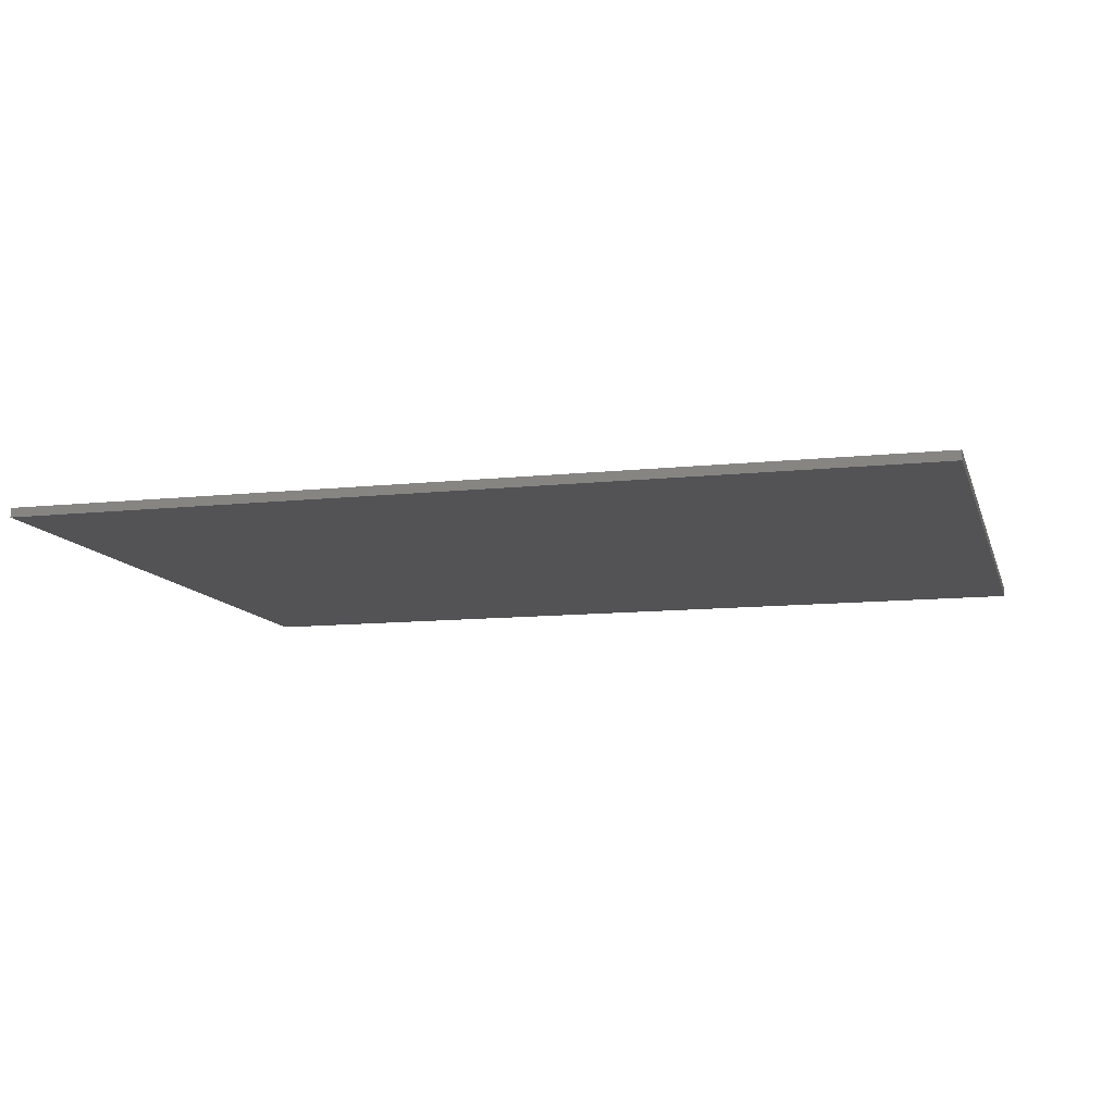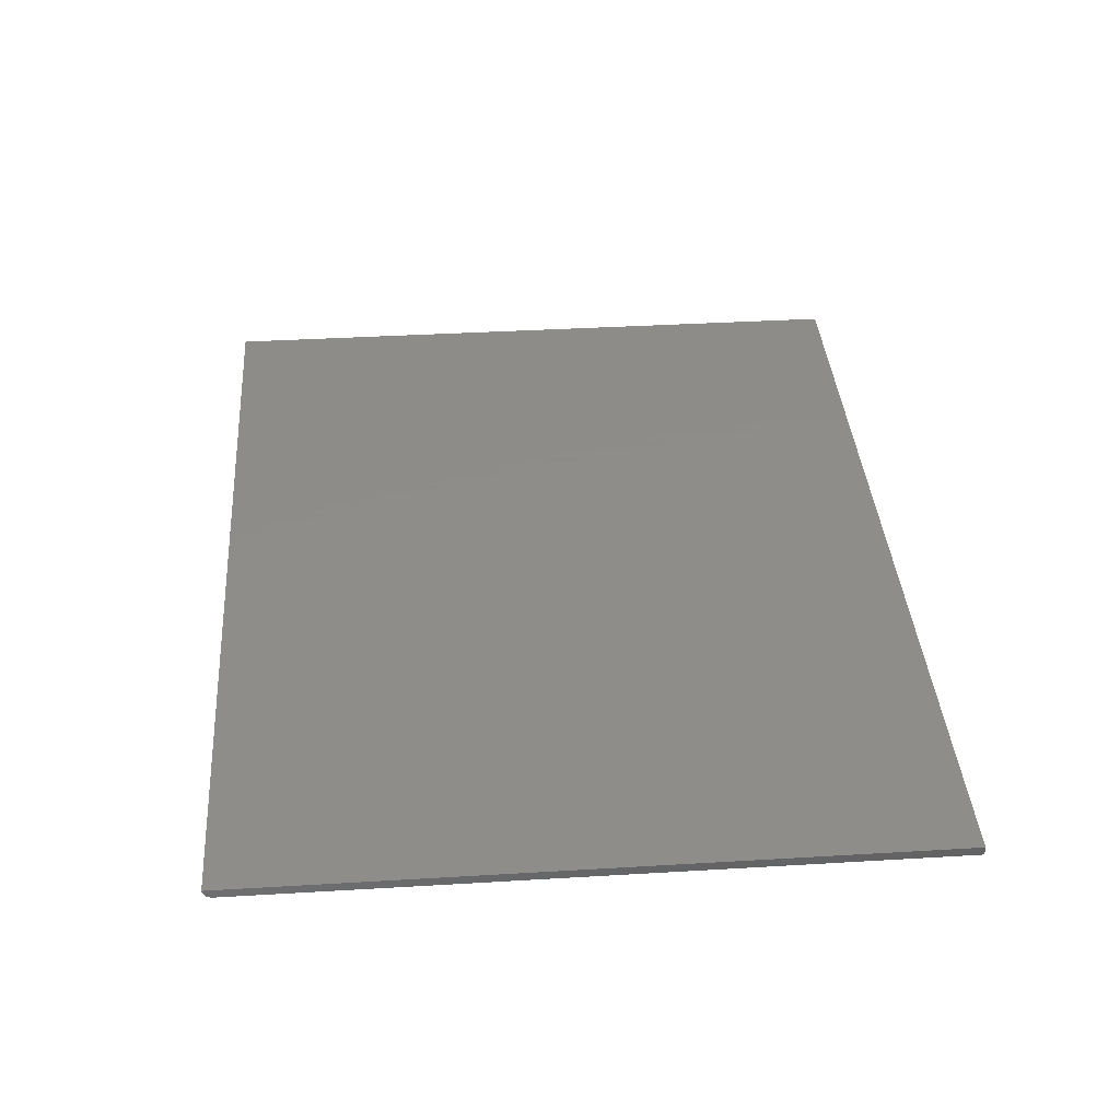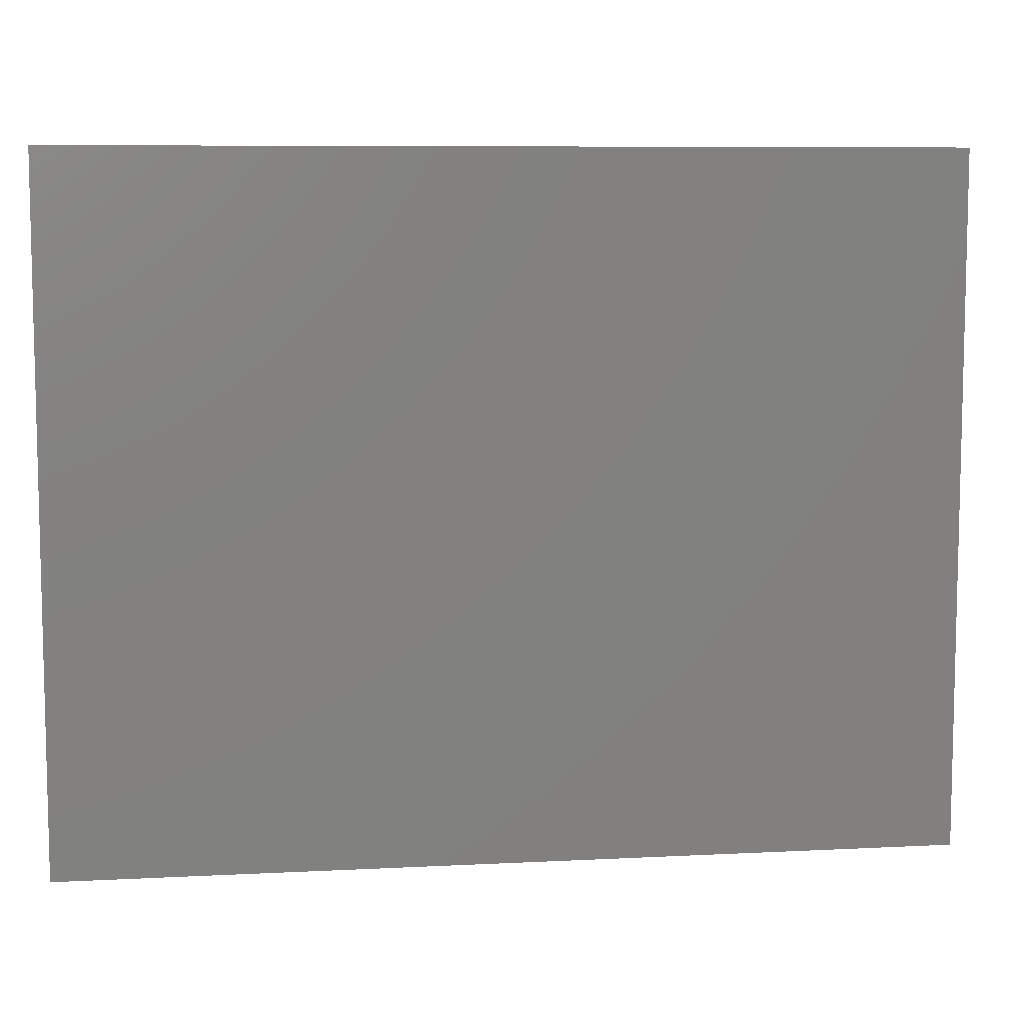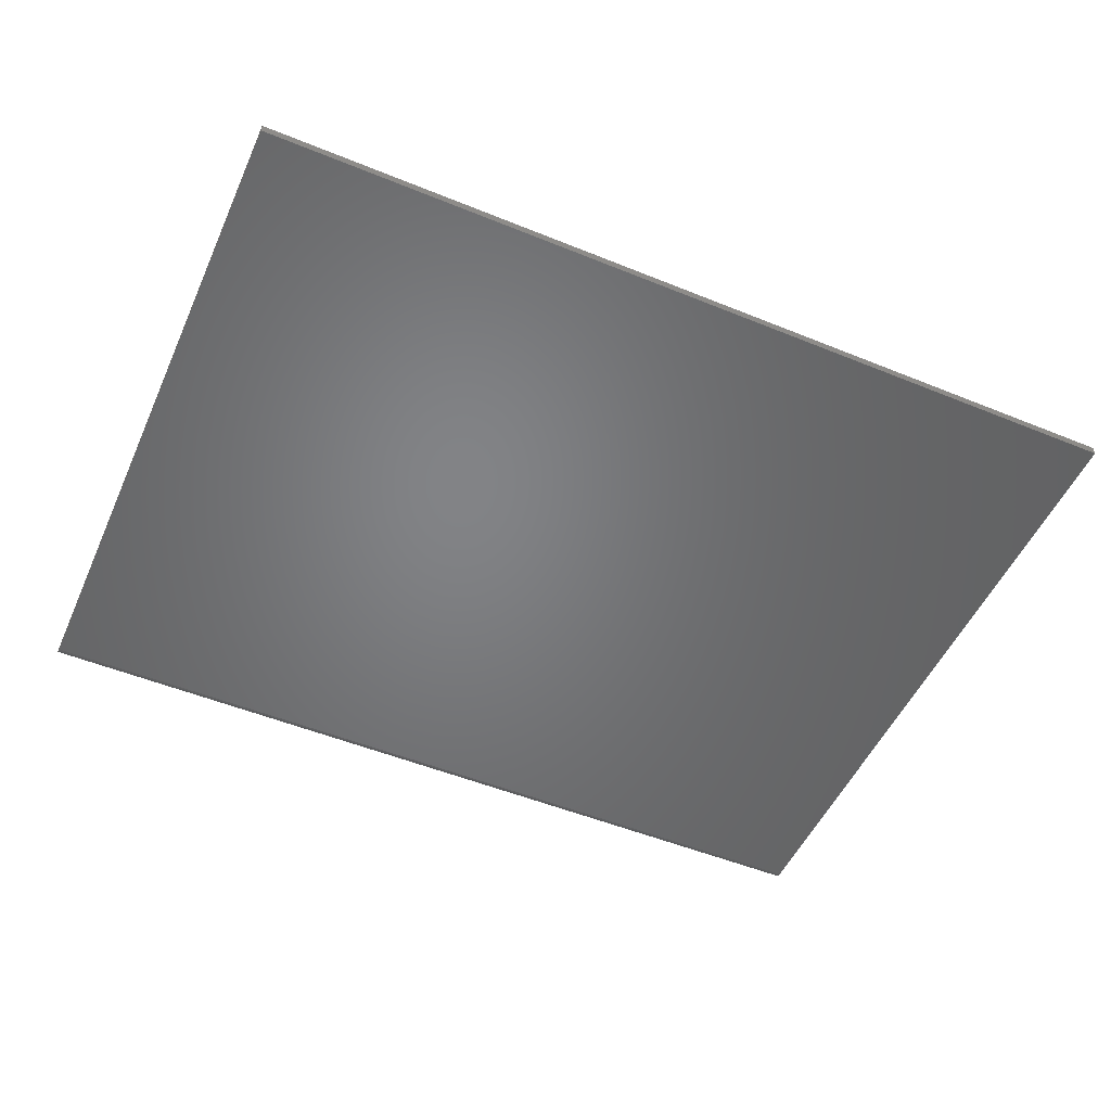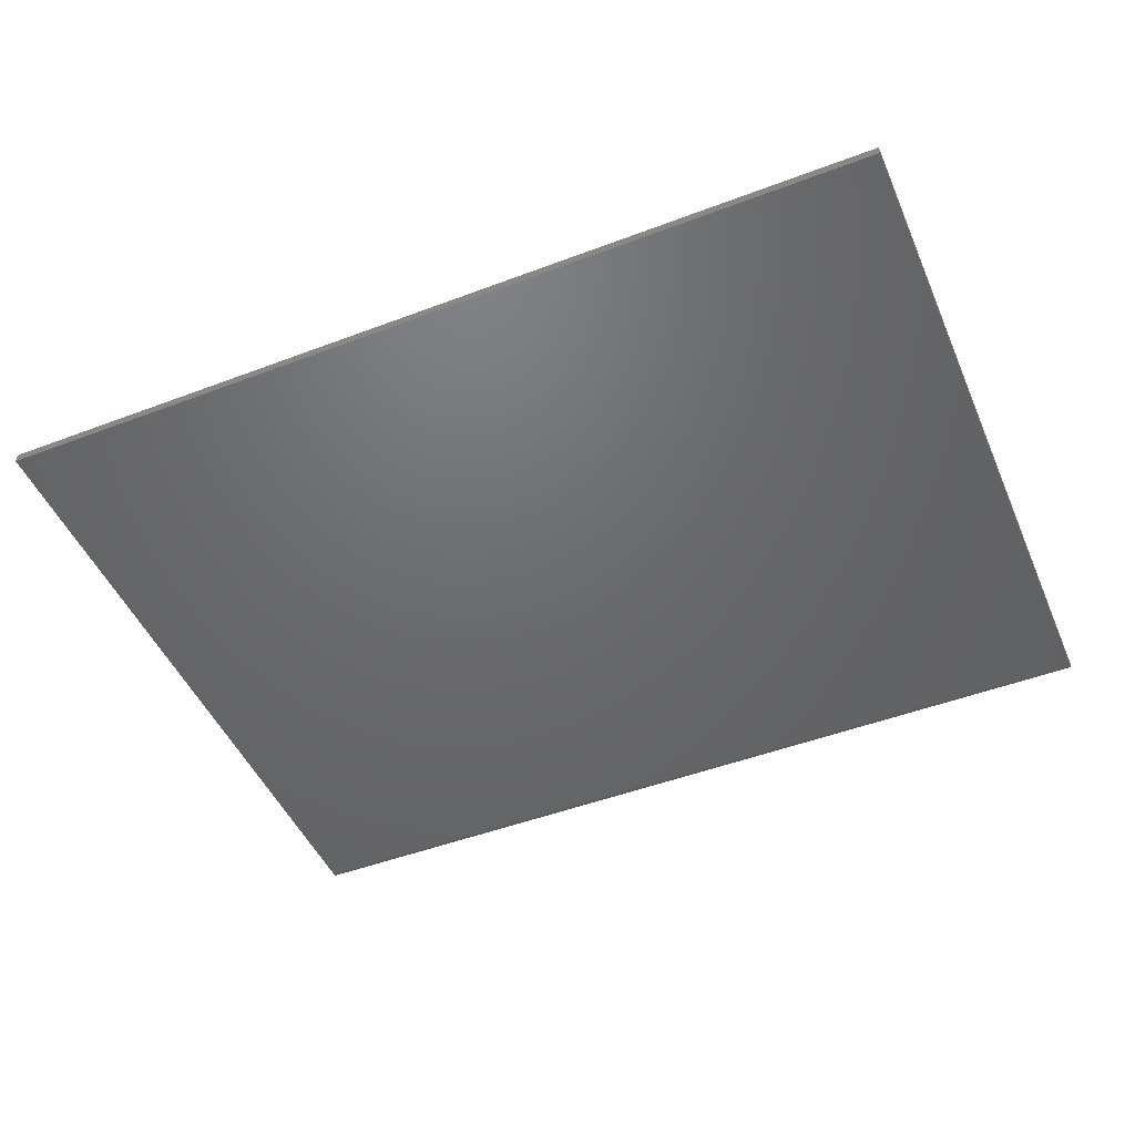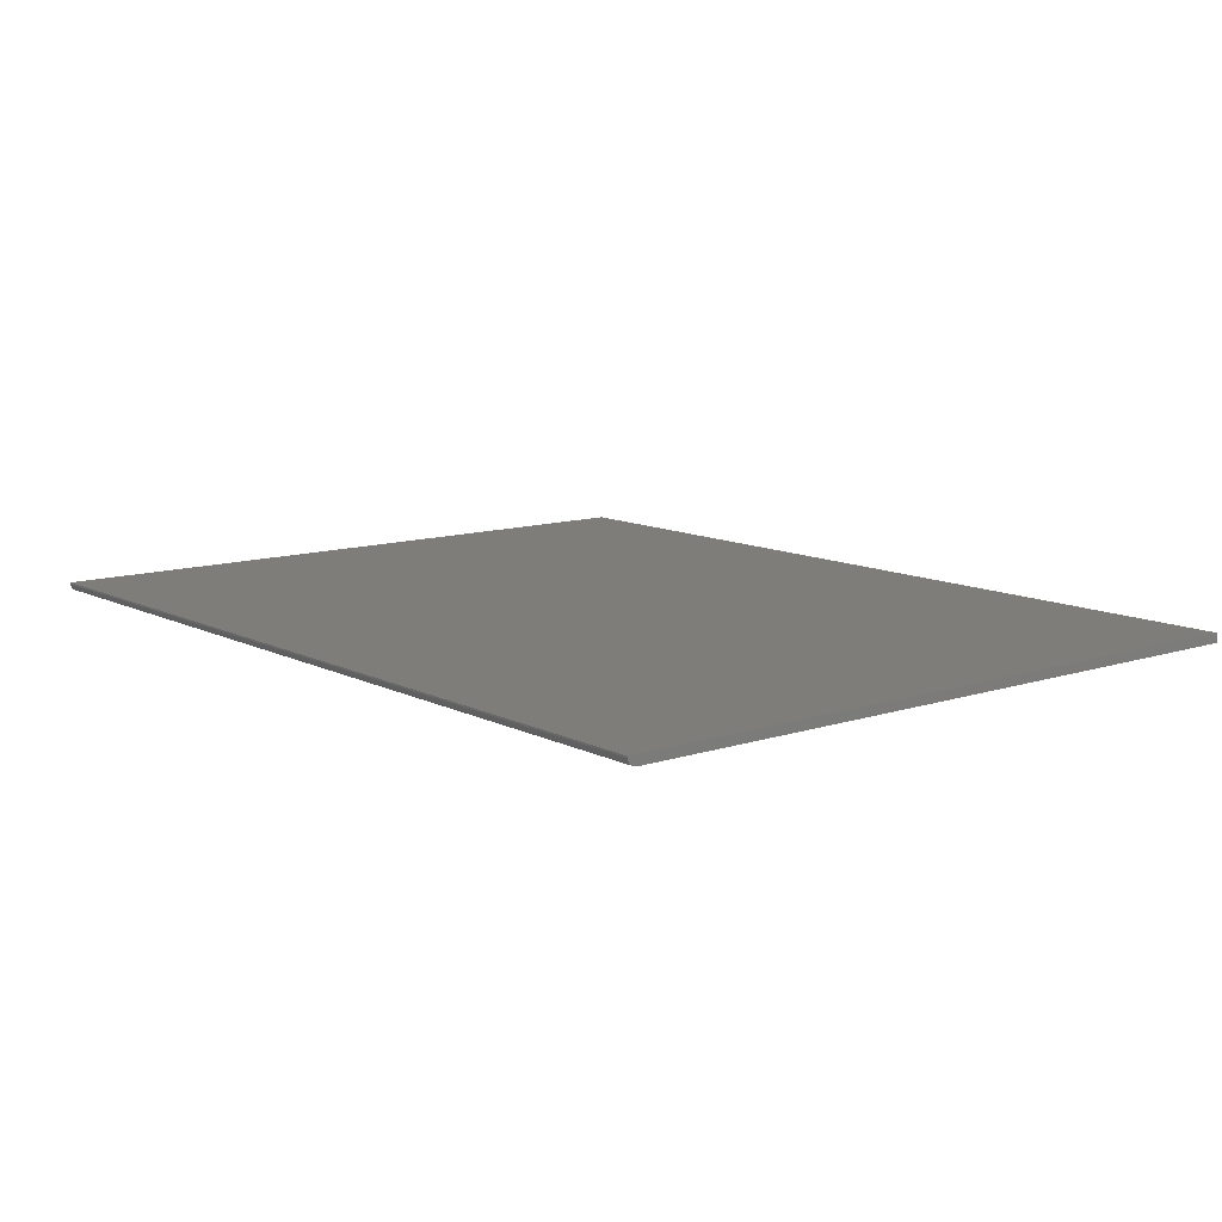
<metadata>
{"format":"stl","ext":"stl","renderer":"f3d","projection":"perspective","resolution":1024,"background":"white","views":[{"elev":-11.0,"azim":-165.1,"up":"+Y"},{"elev":38.4,"azim":85.7,"up":"+Y"},{"elev":8.1,"azim":171.9,"up":"+Z"},{"elev":-51.2,"azim":156.1,"up":"+Y"},{"elev":-48.1,"azim":-157.0,"up":"+Y"},{"elev":11.1,"azim":50.9,"up":"+Y"}]}
</metadata>
<code>
# stl→obj: 22 verts, 40 faces
v 0 -0.007812 0
v 0.75 -0.007812 -4.592e-17
v 3.529e-17 -0.007812 0.5764
v 0.75 -0.007812 0.5764
v 3.539e-17 -0.007662 0.5779
v 3.556e-17 -0.006496 0.5807
v 3.548e-17 -0.007218 0.5794
v 3.569e-17 -0.00434 0.5829
v 3.563e-17 -0.005524 0.5819
v 0 0 0
v 3.574e-17 -0.00299 0.5836
v 3.576e-17 -0.001524 0.5841
v 3.577e-17 0 0.5842
v 0.75 -0.006496 0.5807
v 0.75 -0.007662 0.5779
v 0.75 -0.007218 0.5794
v 0.75 0 -4.592e-17
v 0.75 0 0.5842
v 0.75 -0.001524 0.5841
v 0.75 -0.00299 0.5836
v 0.75 -0.00434 0.5829
v 0.75 -0.005524 0.5819
f 1 2 3
f 3 2 4
f 3 5 6
f 6 5 7
f 8 6 9
f 10 1 3
f 10 3 6
f 10 6 8
f 10 8 11
f 10 11 12
f 10 12 13
f 4 14 15
f 4 2 14
f 15 14 16
f 17 18 19
f 17 19 20
f 17 20 21
f 17 21 22
f 17 22 14
f 17 14 2
f 10 13 17
f 17 13 18
f 18 13 19
f 19 13 12
f 19 12 20
f 20 12 11
f 20 11 21
f 21 11 8
f 21 8 22
f 22 8 9
f 22 9 14
f 14 9 6
f 14 6 16
f 16 6 7
f 16 7 15
f 15 7 5
f 15 5 4
f 4 5 3
f 1 10 2
f 2 10 17

</code>
